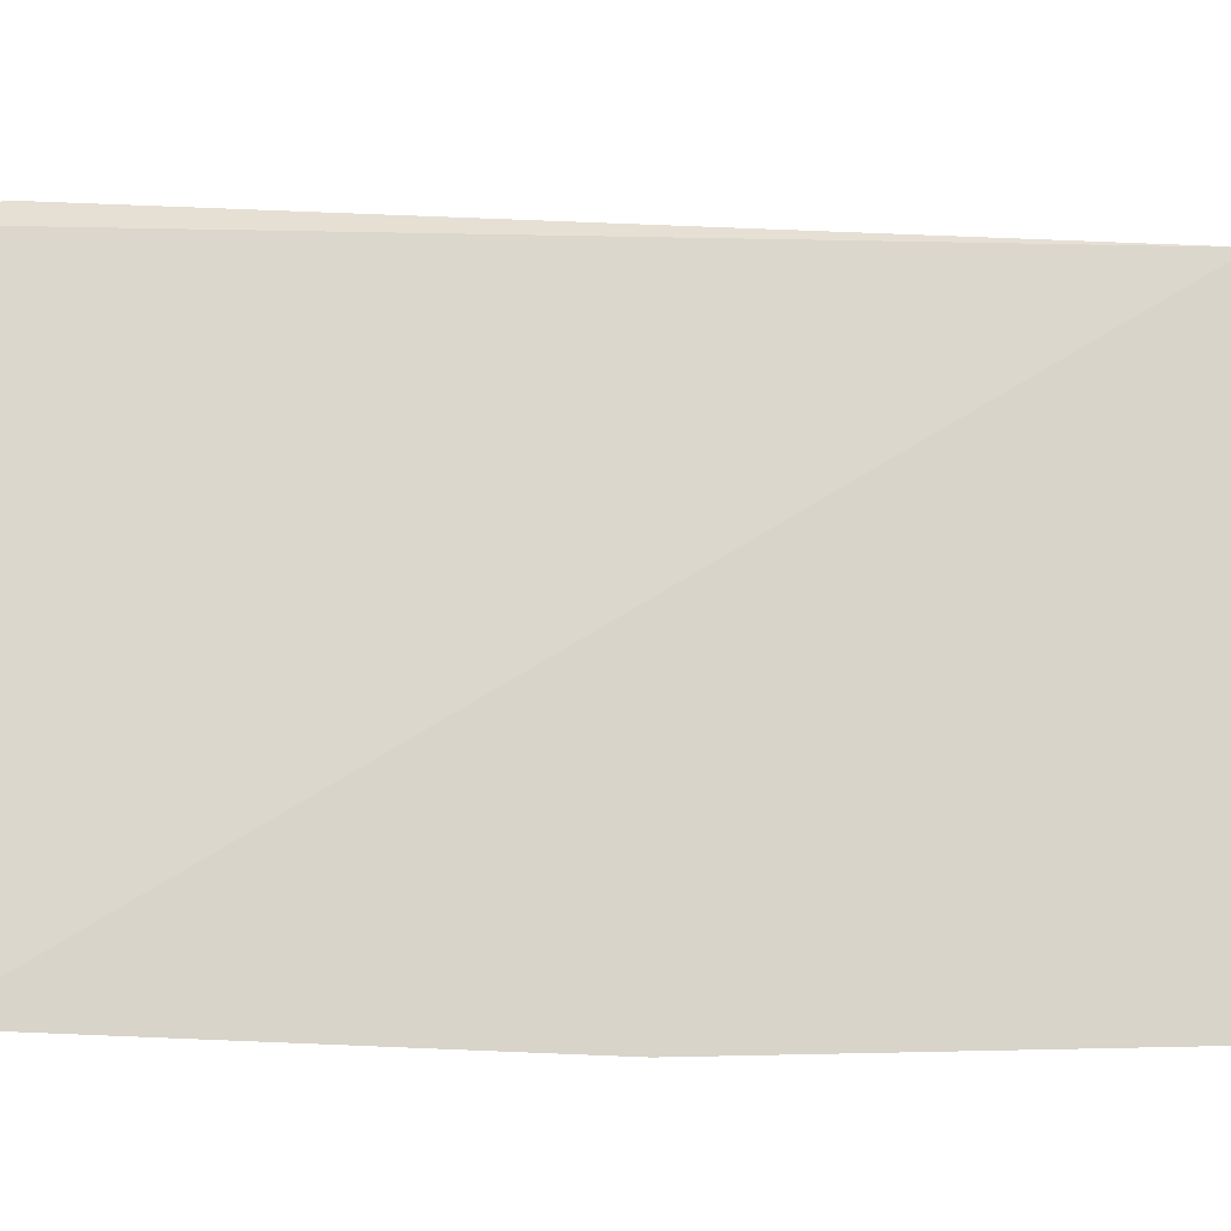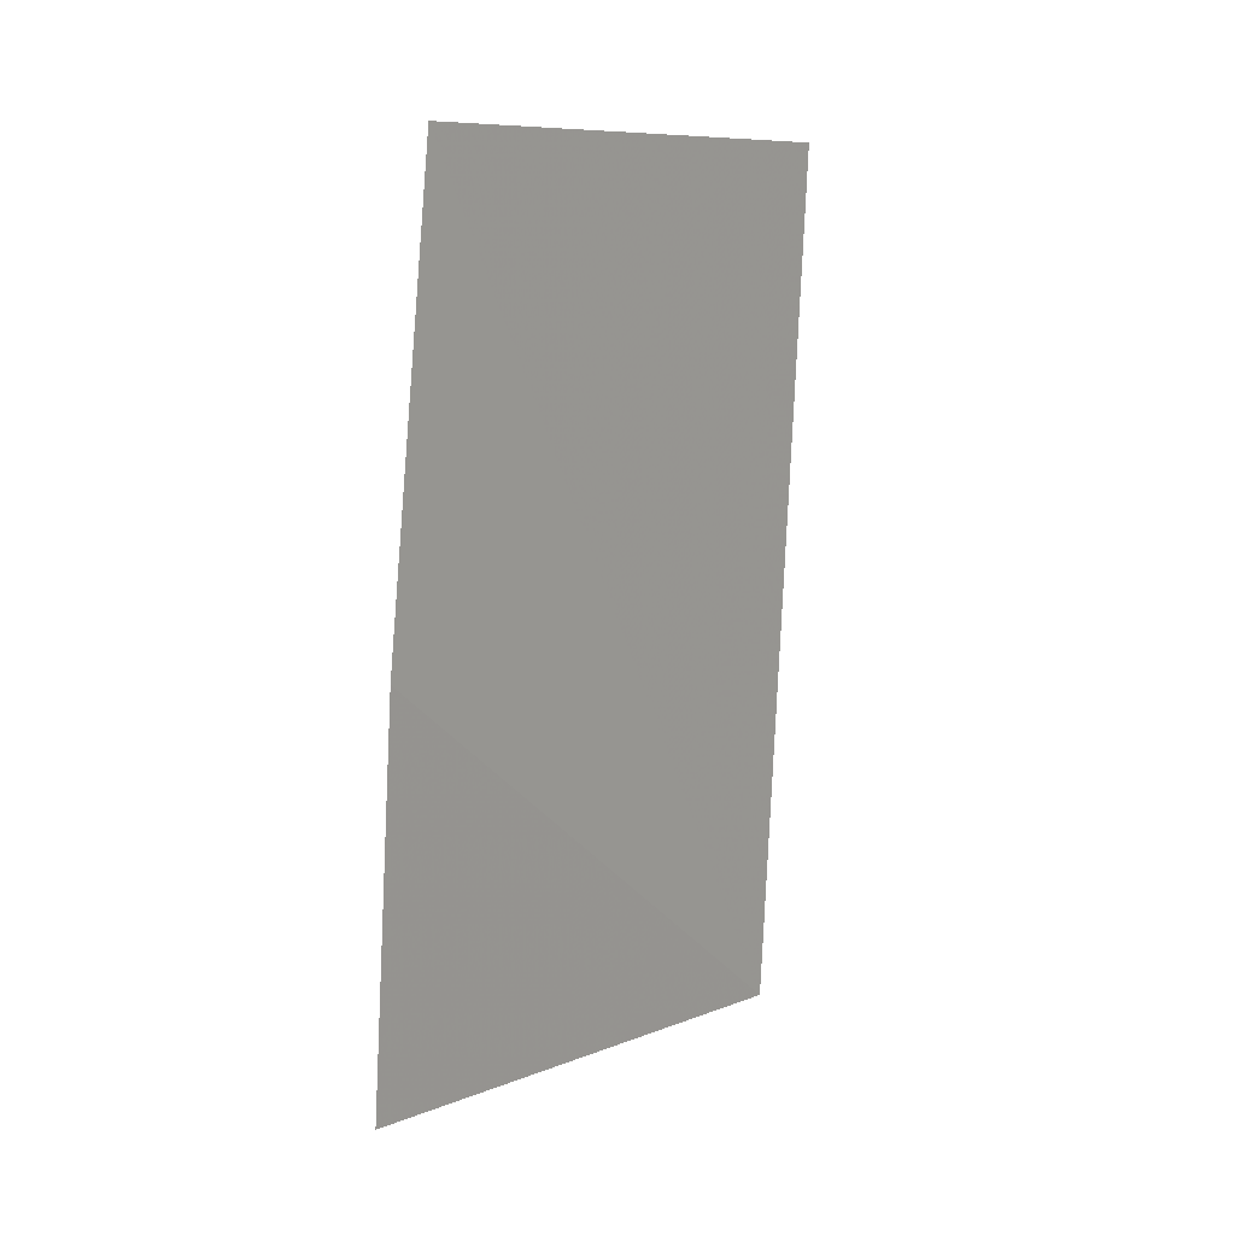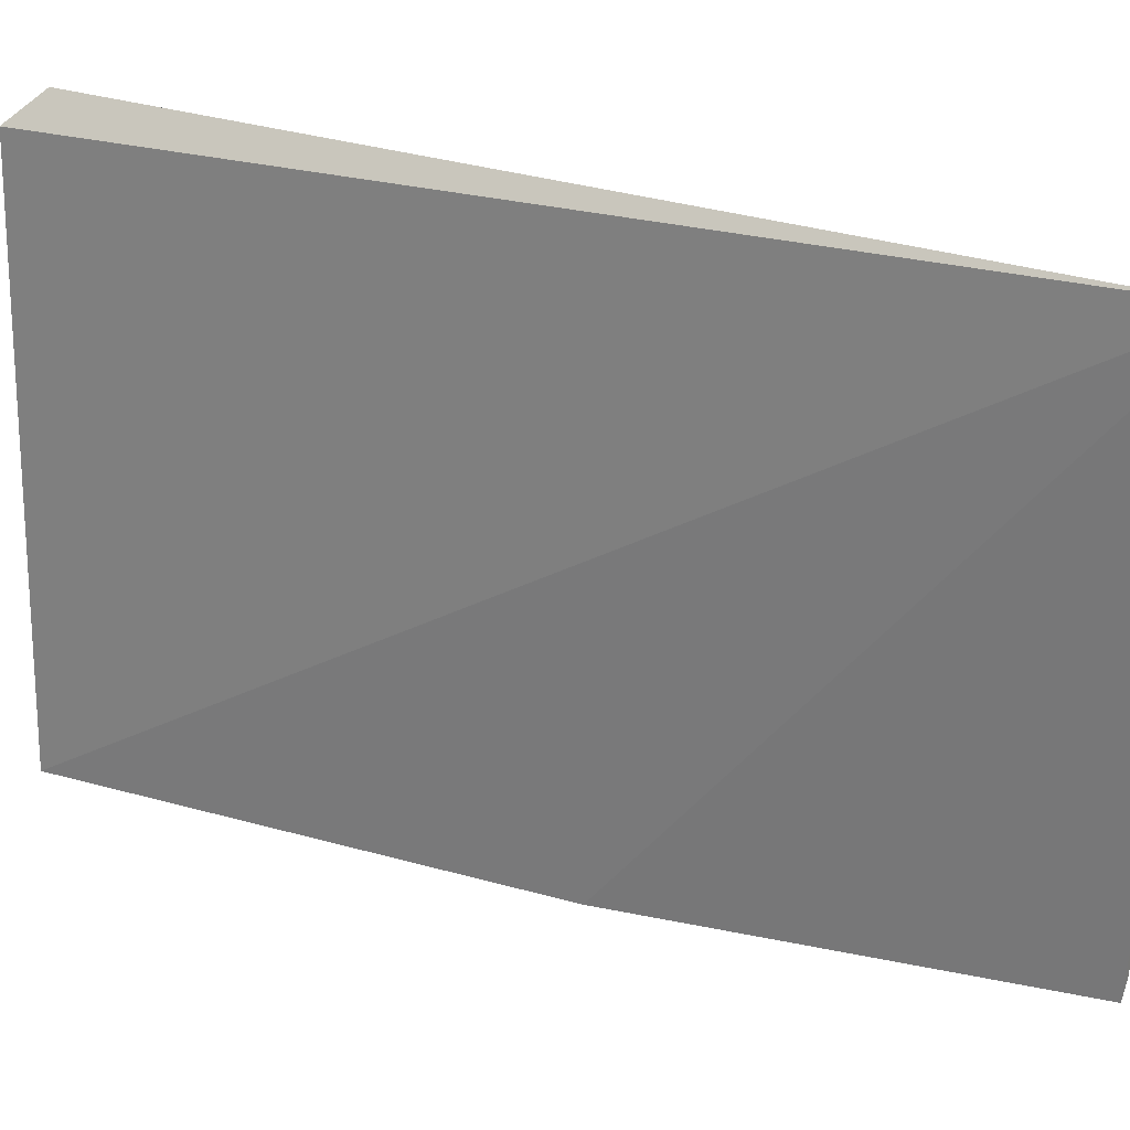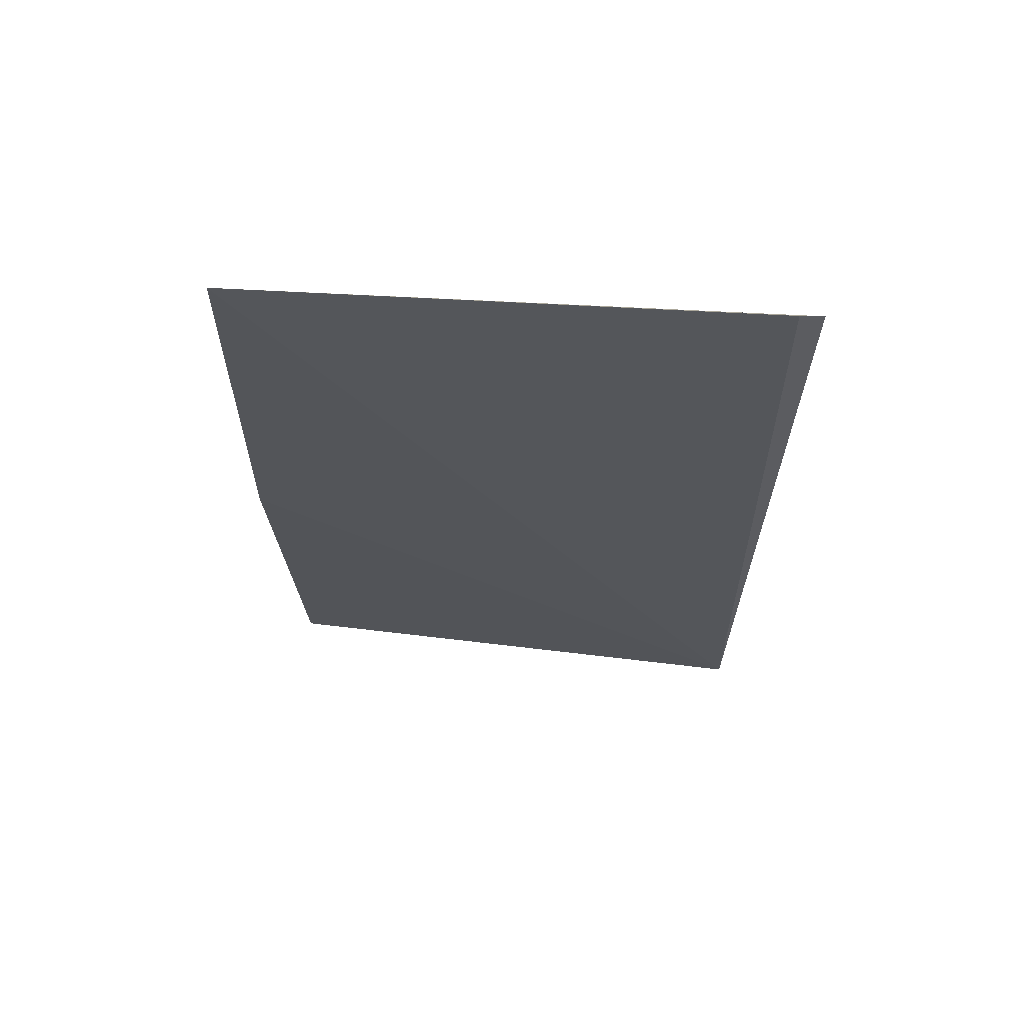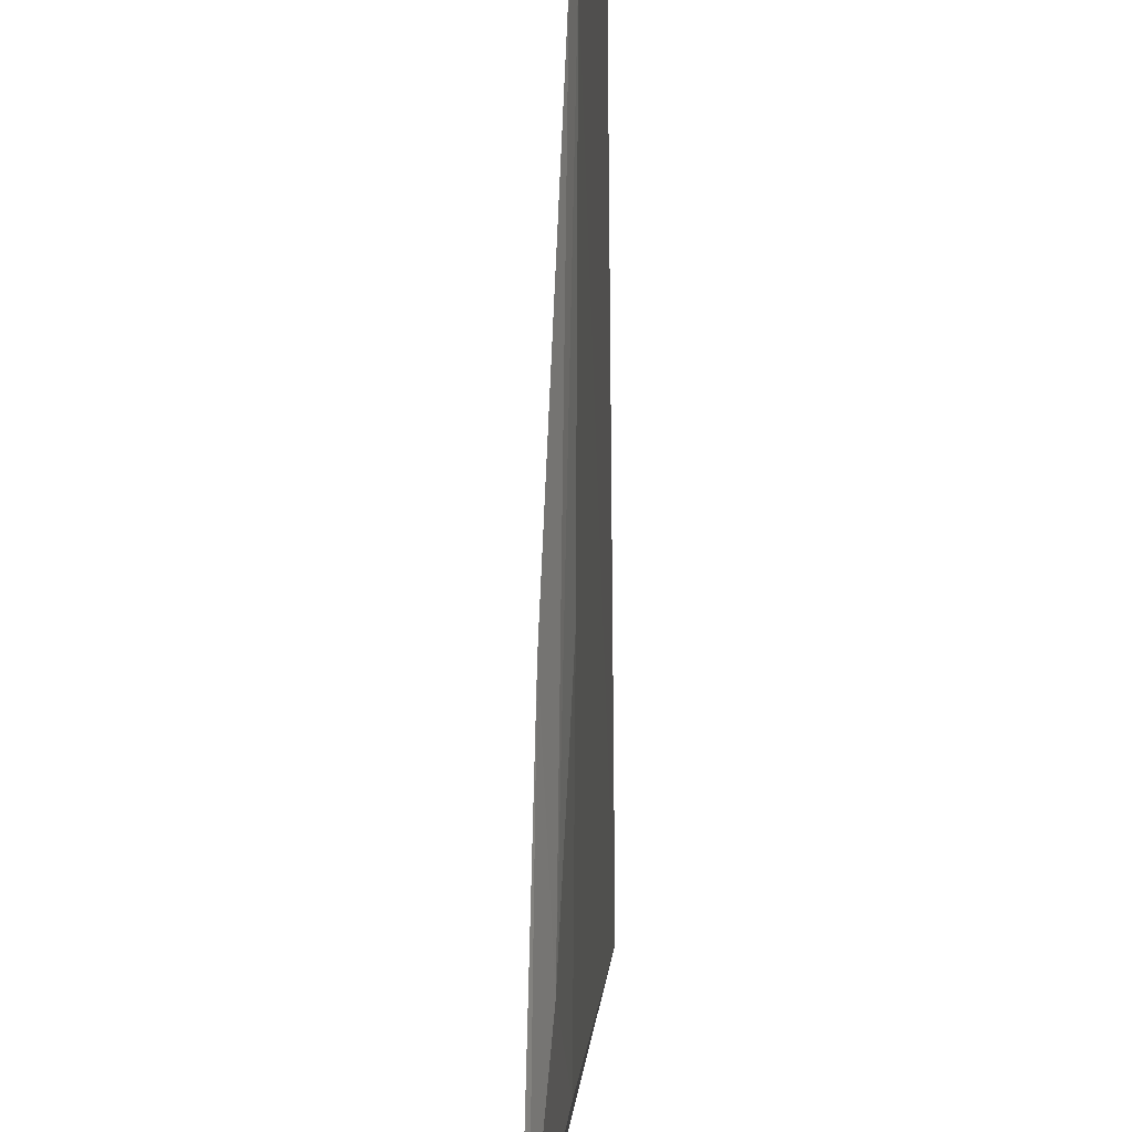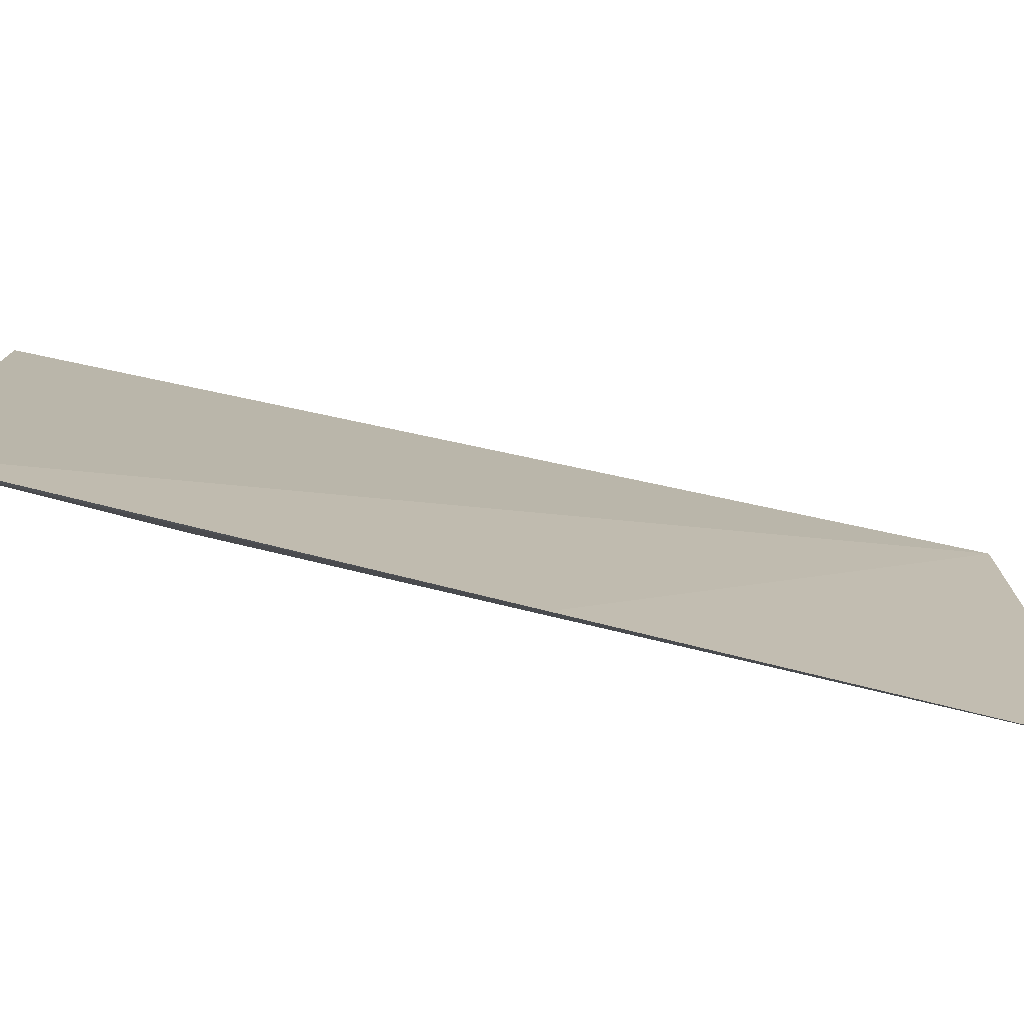
<metadata>
{"format":"obj","ext":"obj","renderer":"f3d","projection":"perspective","resolution":1024,"background":"white","views":[{"elev":-11.0,"azim":-91.1,"up":"+Z"},{"elev":8.9,"azim":-135.8,"up":"+Y"},{"elev":31.6,"azim":-65.8,"up":"+Z"},{"elev":60.5,"azim":-80.9,"up":"+Y"},{"elev":-74.6,"azim":3.3,"up":"+Z"},{"elev":-73.9,"azim":-98.5,"up":"+Z"}]}
</metadata>
<code>
v 0.05928 0.03448 0.01931
v 0.05456 0.03757 -0.1019
v 0.05135 0.2304 0.02321
v 0.04569 0.2371 0.01731
v 0.03445 0.2356 -0.1052
v 0.06004 0.03795 0.01813
v 0.0435 0.1306 -0.1088
v 0.04353 0.2179 -0.07002
v 0.04273 0.1877 -0.09749
v 0.0533 0.03796 -0.1063
v 0.03594 0.2327 -0.1031
v 0.0489 0.1318 -0.09173
f 1 3 4
f 5 1 4
f 5 4 3
f 6 1 2
f 6 2 3
f 6 3 1
f 7 1 5
f 10 2 1
f 10 1 7
f 10 9 2
f 10 7 9
f 11 5 3
f 11 3 8
f 11 8 9
f 11 9 7
f 11 7 5
f 12 8 3
f 12 3 2
f 12 9 8
f 12 2 9

</code>
